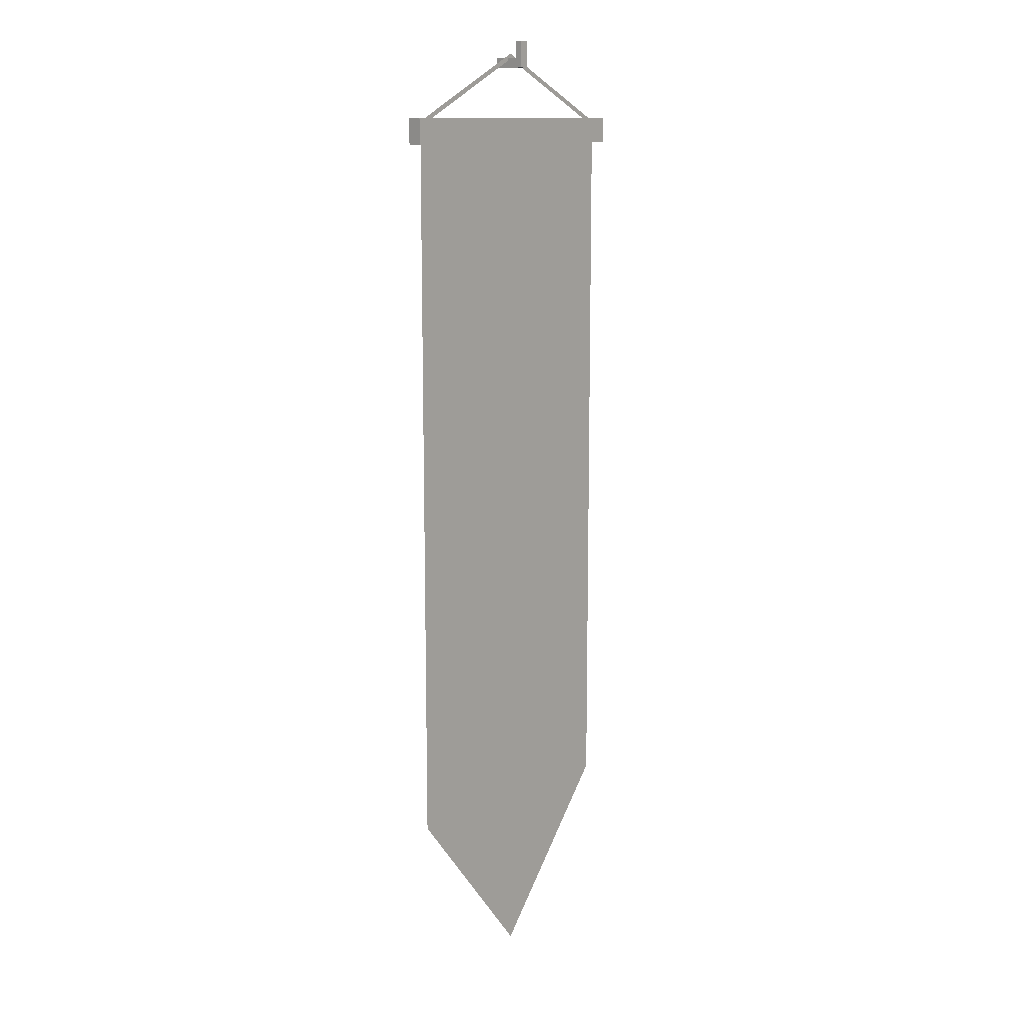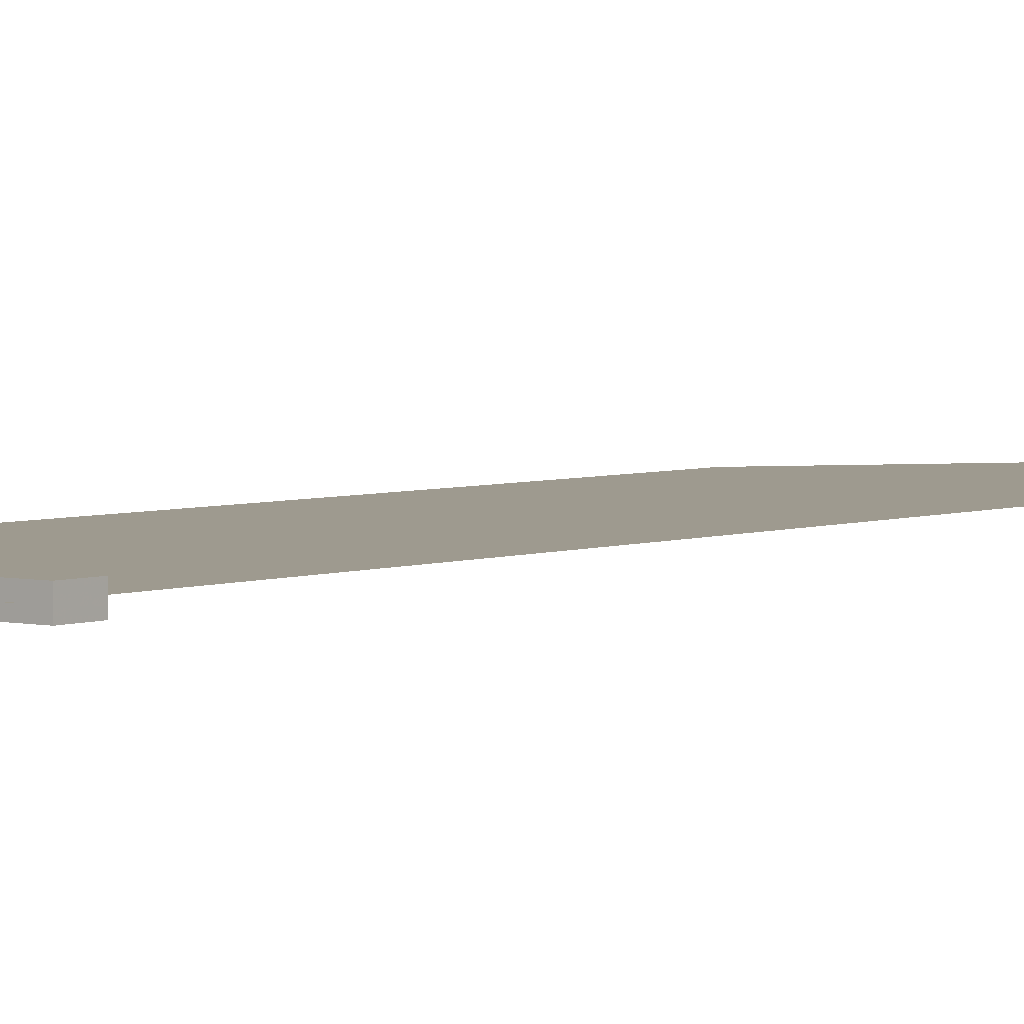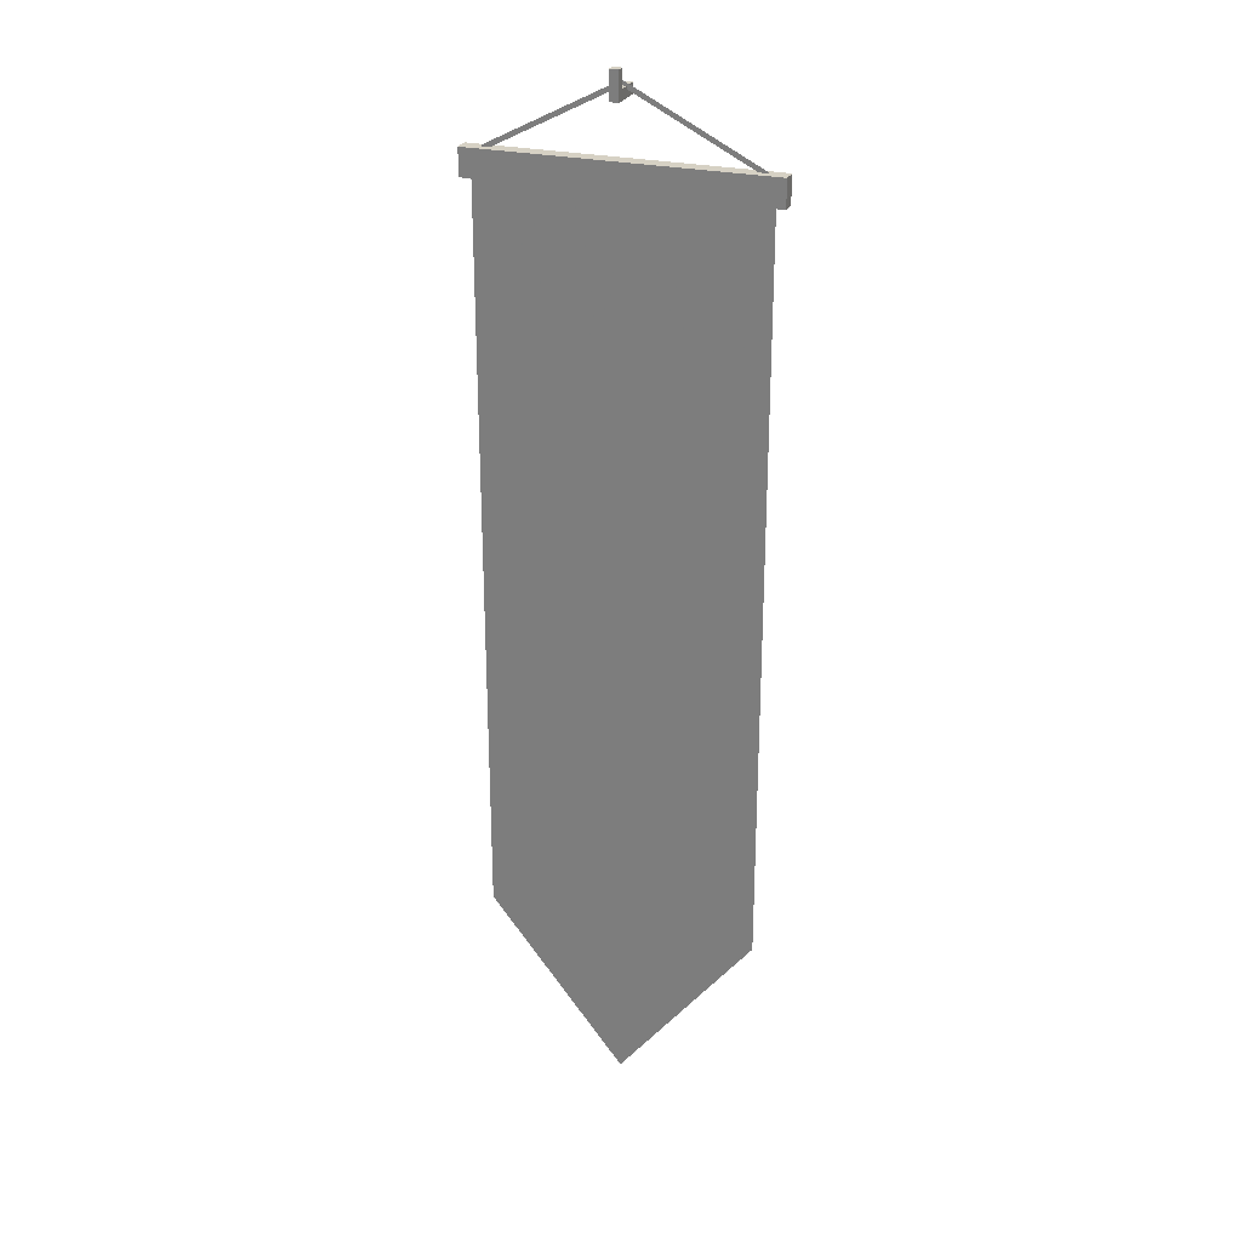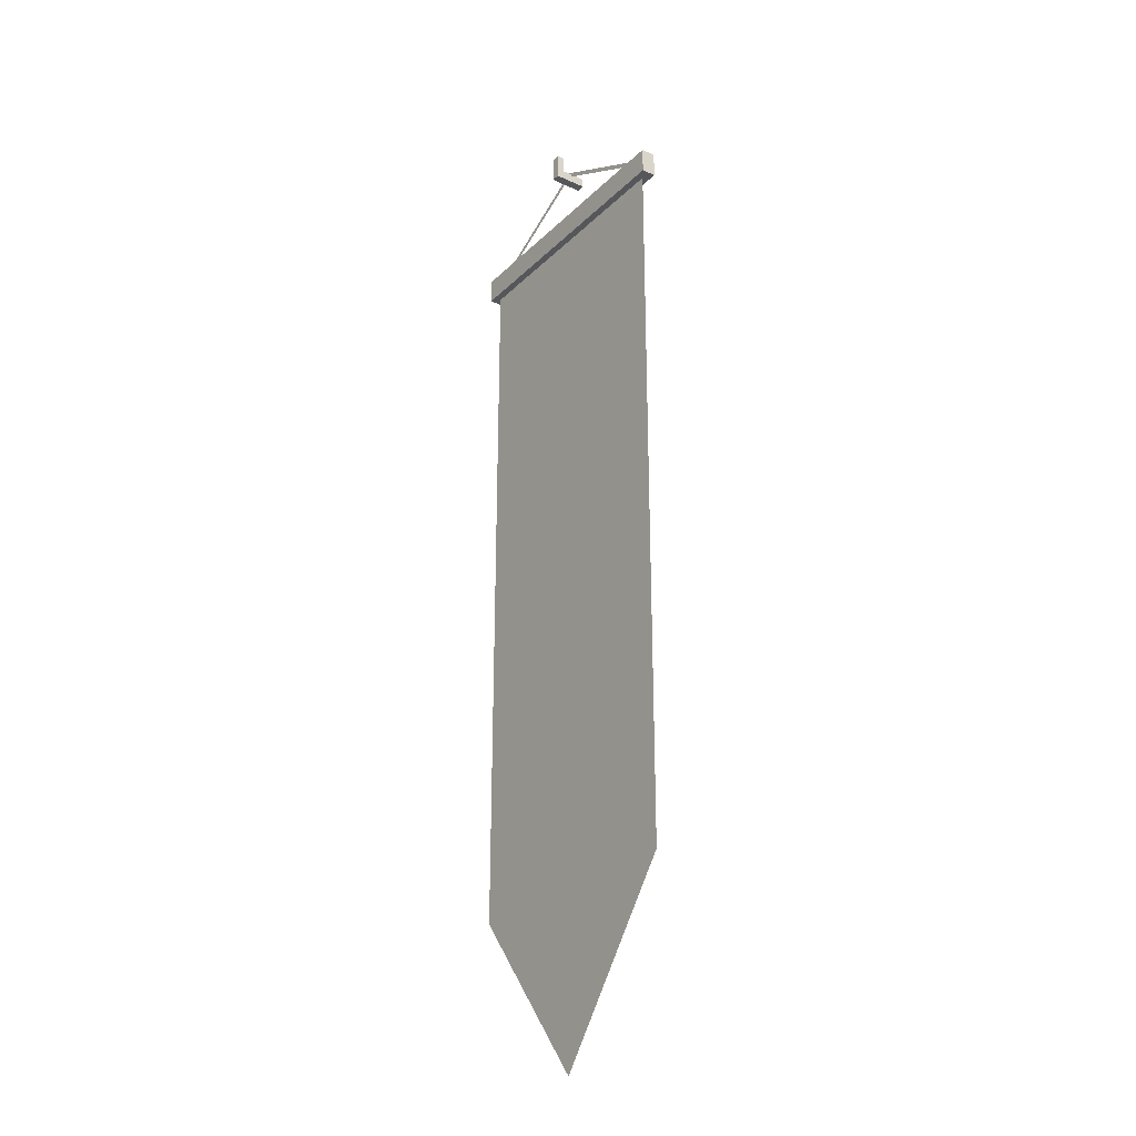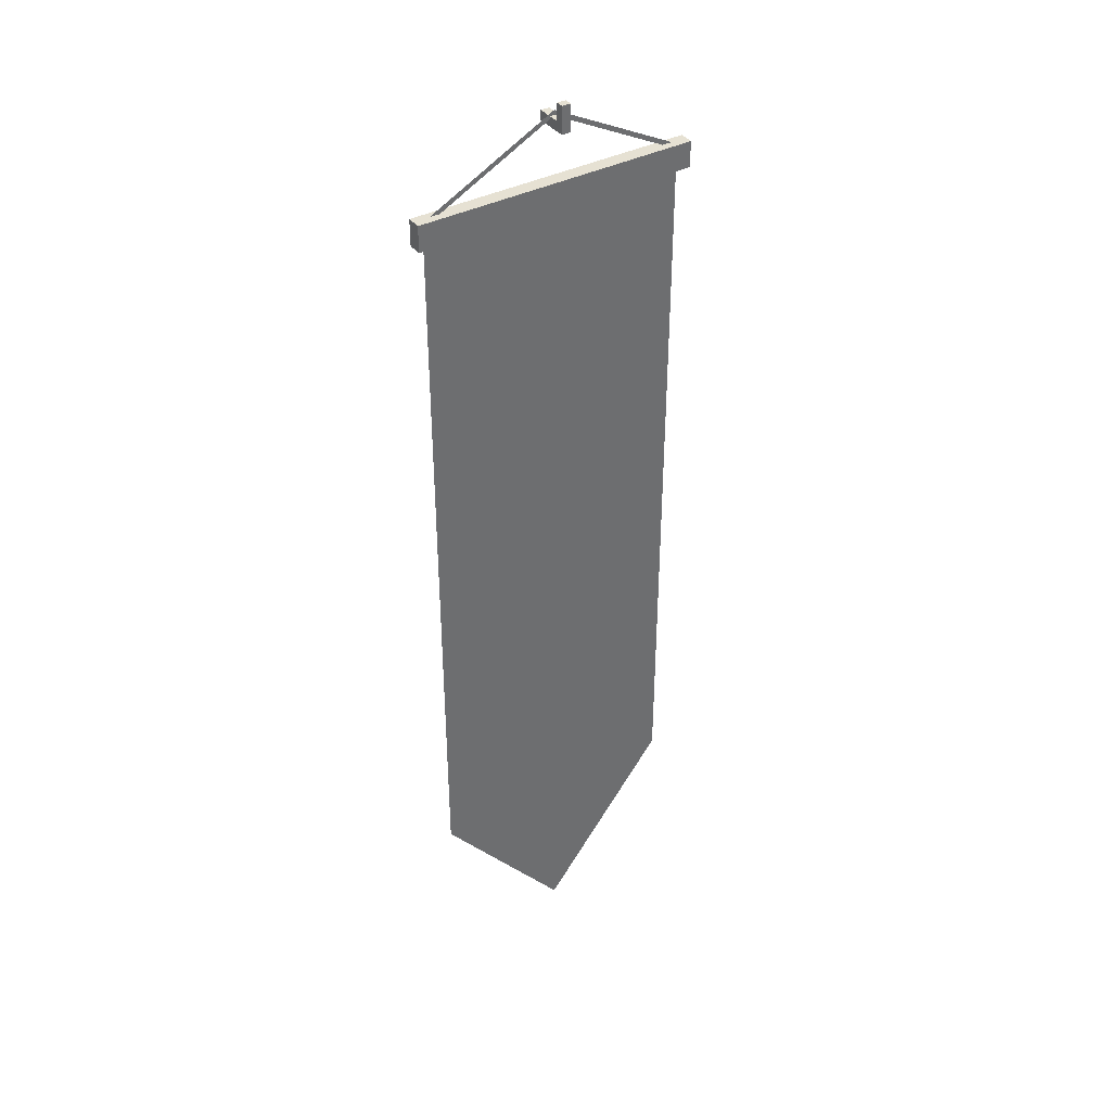
<metadata>
{"format":"obj","ext":"obj","renderer":"f3d","projection":"perspective","resolution":1024,"background":"white","views":[{"elev":12.1,"azim":-47.8,"up":"+Y"},{"elev":3.8,"azim":-142.1,"up":"+Z"},{"elev":26.8,"azim":19.7,"up":"+Y"},{"elev":-27.2,"azim":55.1,"up":"+Y"},{"elev":38.6,"azim":-33.1,"up":"+Y"}]}
</metadata>
<code>
v -39.55 -15.37 1.135
v 39.55 -15.37 1.135
v -39.55 -22.61 1.135
v 39.55 -22.61 1.135
v -39.55 -22.61 1.135
v 39.55 -15.37 1.135
v 39.55 -15.37 5.135
v -39.55 -15.37 5.135
v -39.55 -22.61 5.135
v 39.55 -15.37 5.135
v -39.55 -22.61 5.135
v 39.55 -22.61 5.135
v 39.55 -22.61 5.135
v -39.55 -22.61 5.135
v -39.55 -22.61 1.135
v 39.55 -22.61 5.135
v -39.55 -22.61 1.135
v 39.55 -22.61 1.135
v 39.55 -22.61 5.135
v 39.55 -15.37 1.135
v 39.55 -15.37 5.135
v 39.55 -15.37 1.135
v 39.55 -22.61 5.135
v 39.55 -22.61 1.135
v -39.55 -15.37 5.135
v 39.55 -15.37 5.135
v 39.55 -15.37 1.135
v -39.55 -15.37 5.135
v 39.55 -15.37 1.135
v -39.55 -15.37 1.135
v -39.55 -22.61 5.135
v -39.55 -15.37 5.135
v -39.55 -15.37 1.135
v -39.55 -22.61 5.135
v -39.55 -15.37 1.135
v -39.55 -22.61 1.135
v -37.97 -16.83 2.956
v -3.1e-05 1.292 2.956
v -3.1e-05 2.749 2.956
v -3.1e-05 1.292 2.956
v -37.97 -16.83 2.956
v -37.97 -18.29 2.956
v 37.97 -16.83 2.956
v -3.1e-05 2.749 2.956
v -3.1e-05 1.292 2.956
v 37.97 -16.83 2.956
v -3.1e-05 1.292 2.956
v 37.97 -18.29 2.956
v 1.21 -1.271 -1.13
v -1.21 -1.271 -1.13
v 1.21 1.41 -1.13
v -1.21 -1.271 -1.13
v -1.21 1.41 -1.13
v 1.21 1.41 -1.13
v -1.21 -1.271 8.108
v -1.21 -1.271 -1.13
v 1.21 -1.271 8.108
v 1.21 -1.271 8.108
v -1.21 -1.271 -1.13
v 1.21 -1.271 -1.13
v 1.21 -1.271 8.108
v 1.21 -1.271 -1.13
v 1.21 1.41 6.026
v 1.21 1.41 6.026
v 1.21 -1.271 -1.13
v 1.21 1.41 -1.13
v 1.21 1.41 6.026
v 1.21 1.41 -1.13
v -1.21 1.41 6.026
v -1.21 1.41 6.026
v 1.21 1.41 -1.13
v -1.21 1.41 -1.13
v -1.21 1.41 6.026
v -1.21 -1.271 -1.13
v -1.21 -1.271 8.108
v -1.21 -1.271 -1.13
v -1.21 1.41 6.026
v -1.21 1.41 -1.13
v -1.21 6.169 8.108
v 1.21 6.169 8.108
v 1.21 6.169 6.026
v -1.21 6.169 8.108
v 1.21 6.169 6.026
v -1.21 6.169 6.026
v -1.21 1.41 6.026
v -1.21 6.169 6.026
v 1.21 1.41 6.026
v 1.21 1.41 6.026
v -1.21 6.169 6.026
v 1.21 6.169 6.026
v -1.21 -1.271 8.108
v -1.21 6.169 8.108
v -1.21 1.41 6.026
v -1.21 1.41 6.026
v -1.21 6.169 8.108
v -1.21 6.169 6.026
v -1.21 6.169 8.108
v -1.21 -1.271 8.108
v 1.21 6.169 8.108
v 1.21 6.169 8.108
v -1.21 -1.271 8.108
v 1.21 -1.271 8.108
v 1.21 1.41 6.026
v 1.21 6.169 8.108
v 1.21 -1.271 8.108
v 1.21 6.169 8.108
v 1.21 1.41 6.026
v 1.21 6.169 6.026
v -37.25 -130.5 3.135
v -0.2815 -21.85 3.135
v -37.25 -21.85 3.135
v -0.2815 -21.85 3.135
v -37.25 -130.5 3.135
v -0.2815 -130.6 3.135
v 36.69 -130.5 3.135
v -0.2815 -21.85 3.135
v -0.2815 -130.6 3.135
v -0.2815 -21.85 3.135
v 36.69 -130.5 3.135
v 36.69 -21.85 3.135
v -0.2815 -130.6 3.135
v 36.69 -223.4 3.135
v 36.69 -130.5 3.135
v 36.69 -223.4 3.135
v -0.2815 -130.6 3.135
v -0.2815 -270.9 3.135
v -0.2815 -130.6 3.135
v -37.25 -223.4 3.135
v -0.2815 -270.9 3.135
v -37.25 -223.4 3.135
v -0.2815 -130.6 3.135
v -37.25 -130.5 3.135
g UnrealEdObject
f 1 2 3
f 4 5 6
f 7 8 9
f 10 11 12
f 13 14 15
f 16 17 18
f 19 20 21
f 22 23 24
f 25 26 27
f 28 29 30
f 31 32 33
f 34 35 36
f 37 38 39
f 40 41 42
f 43 44 45
f 46 47 48
f 49 50 51
f 52 53 54
f 55 56 57
f 58 59 60
f 61 62 63
f 64 65 66
f 67 68 69
f 70 71 72
f 73 74 75
f 76 77 78
f 79 80 81
f 82 83 84
f 85 86 87
f 88 89 90
f 91 92 93
f 94 95 96
f 97 98 99
f 100 101 102
f 103 104 105
f 106 107 108
f 109 110 111
f 112 113 114
f 115 116 117
f 118 119 120
f 121 122 123
f 124 125 126
f 127 128 129
f 130 131 132
g

</code>
